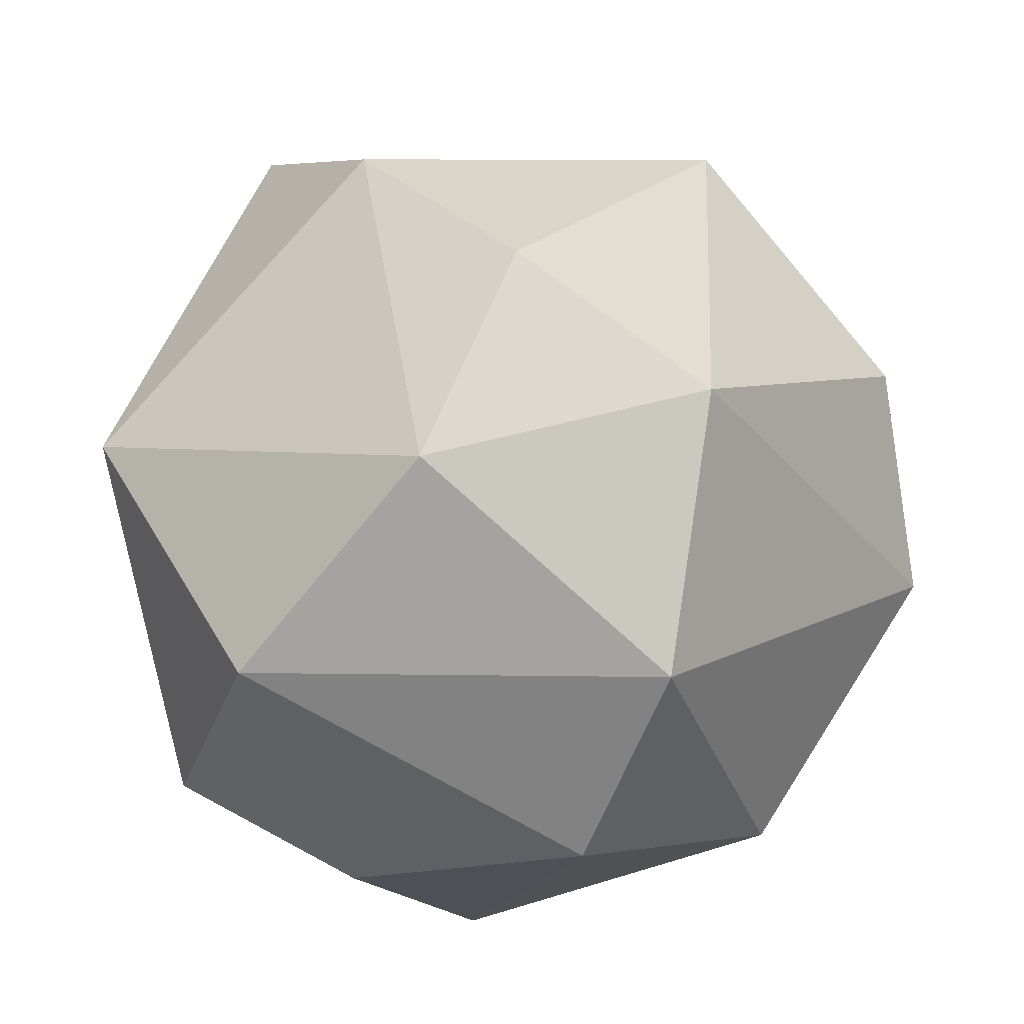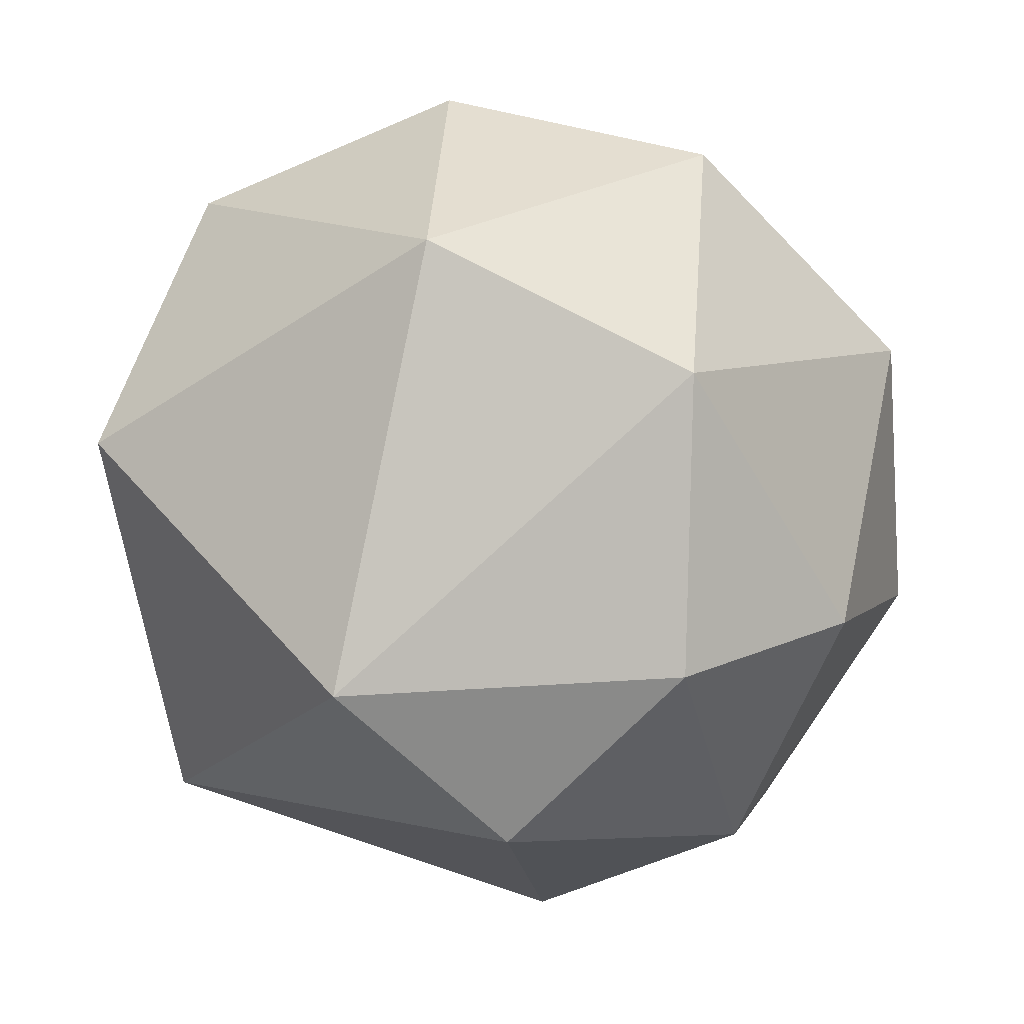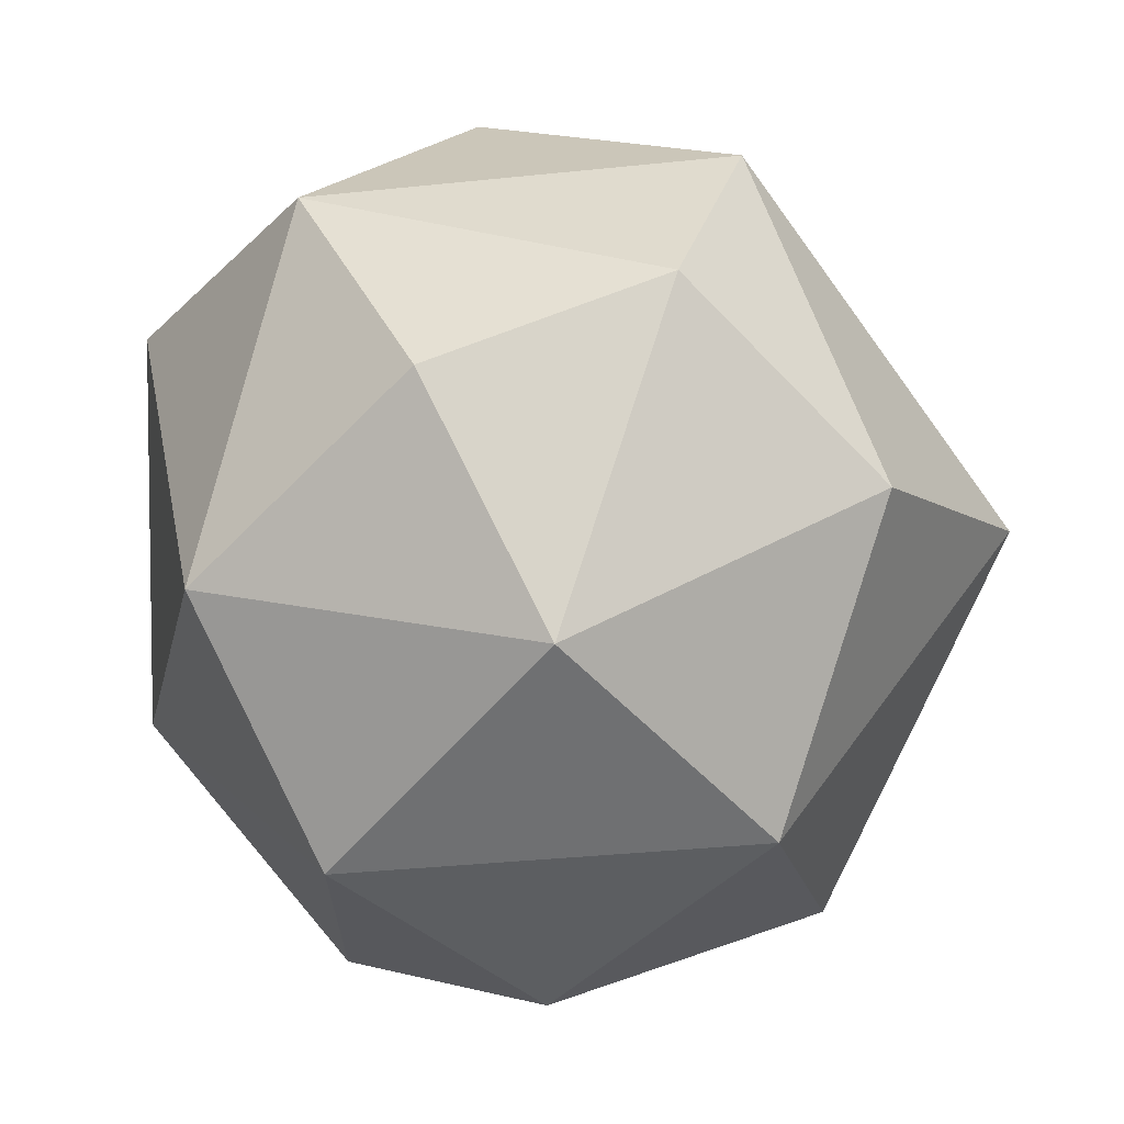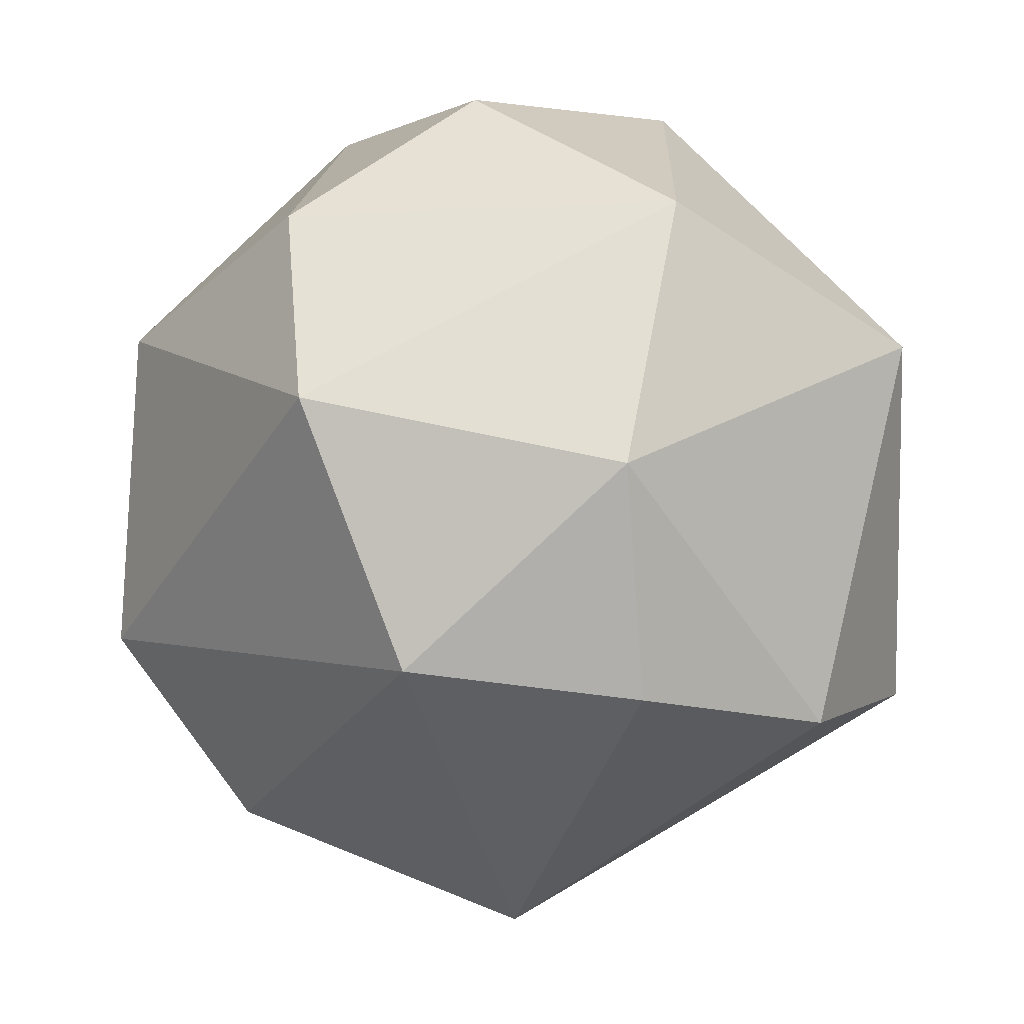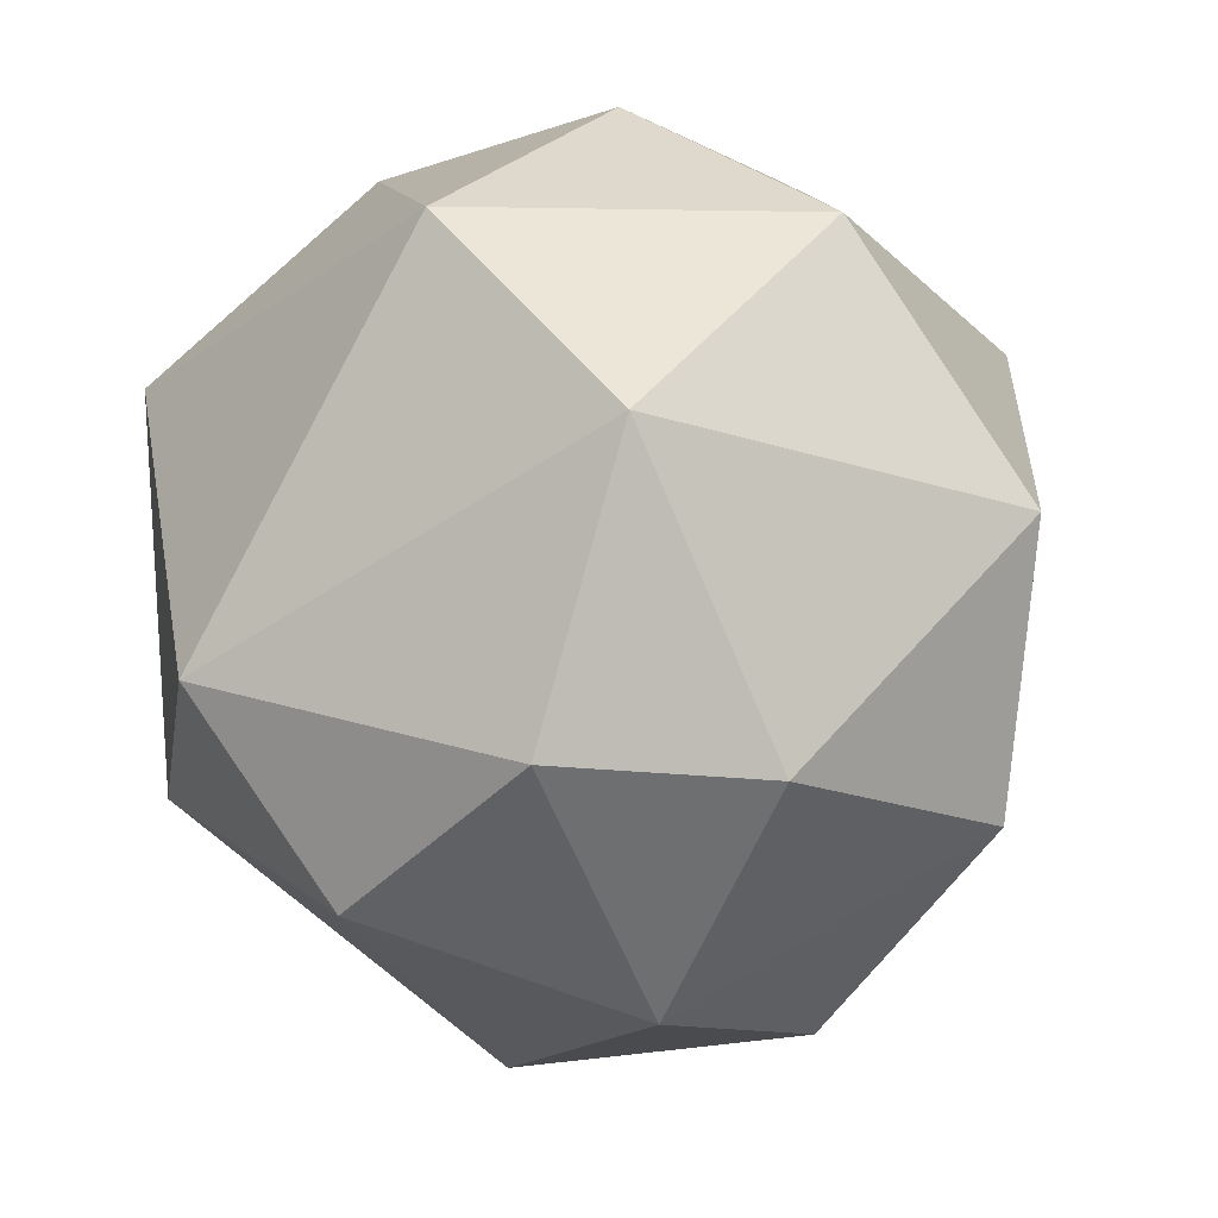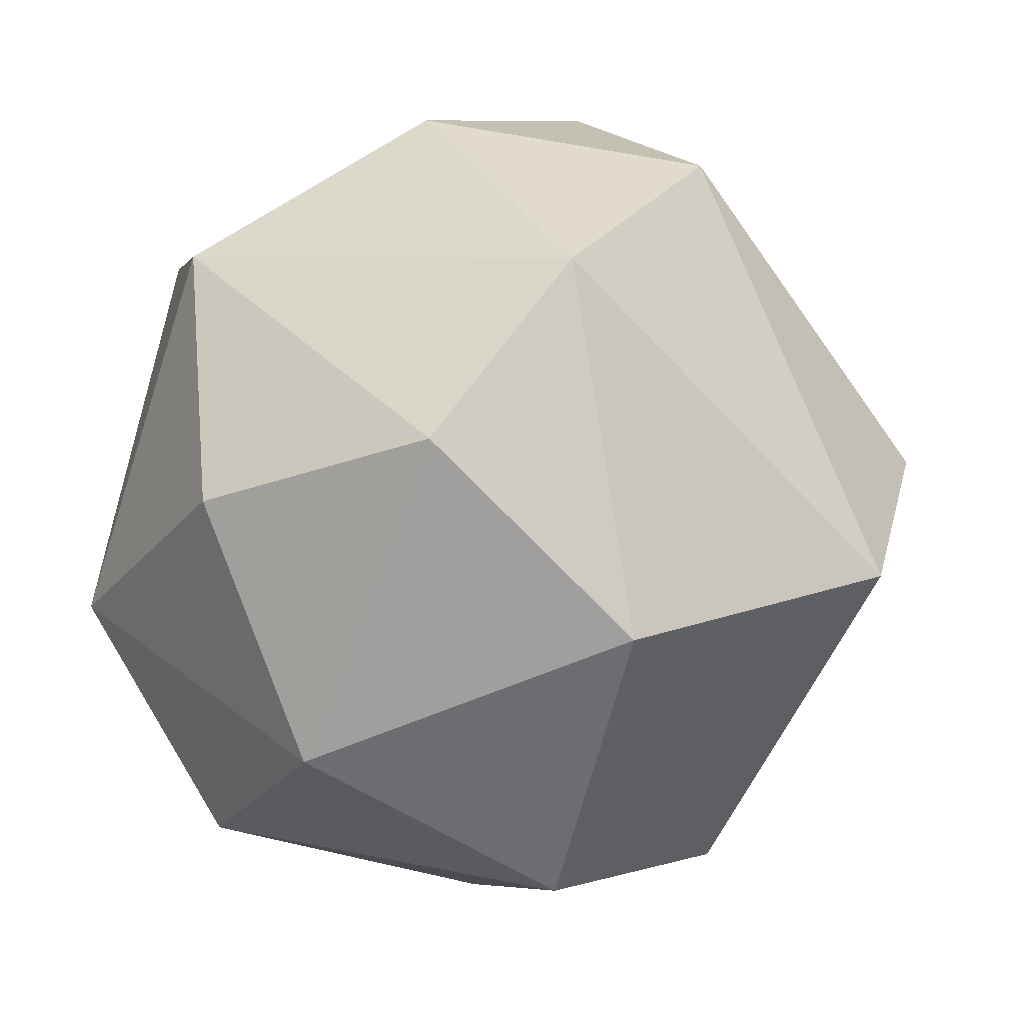
<metadata>
{"format":"obj","ext":"obj","renderer":"f3d","projection":"perspective","resolution":1024,"background":"white","views":[{"elev":79.9,"azim":-151.3,"up":"+Z"},{"elev":35.5,"azim":132.7,"up":"+Y"},{"elev":-4.6,"azim":-156.1,"up":"+Z"},{"elev":2.3,"azim":-5.8,"up":"+Y"},{"elev":28.6,"azim":162.7,"up":"+Y"},{"elev":21.7,"azim":-129.7,"up":"+Z"}]}
</metadata>
<code>
g Rock4
v 0.002672 0.006707 -0.0008572
v 0.005975 0.002547 0.003576
v 0.001935 0.004798 0.005142
v 0.002672 0.006707 -0.0008572
v 0.006702 0.001074 -0.00263
v 0.005975 0.002547 0.003576
v 0.002672 0.006707 -0.0008572
v 0.001116 0.005324 -0.004945
v 0.006702 0.001074 -0.00263
v 0.0008903 0.0007201 0.006998
v 0.001935 0.004798 0.005142
v 0.005975 0.002547 0.003576
v 0.005975 0.002547 0.003576
v 0.006377 -0.00342 0.001652
v 0.004386 -0.003531 0.004673
v 0.0008903 0.0007201 0.006998
v 0.005975 0.002547 0.003576
v 0.004386 -0.003531 0.004673
v 0.006377 -0.00342 0.001652
v 0.006702 0.001074 -0.00263
v 0.005131 -0.001633 -0.004806
v 0.006377 -0.00342 0.001652
v 0.005131 -0.001633 -0.004806
v 0.002363 -0.006003 -0.003082
v 0.001078 -0.003294 -0.006244
v 0.002887 0.00128 -0.006444
v -0.0003751 0.0008083 -0.007075
v 0.006377 -0.00342 0.001652
v -0.0002244 -0.007299 0.001238
v 0.004386 -0.003531 0.004673
v 0.001078 -0.003294 -0.006244
v -0.001782 -0.005103 -0.004785
v 0.002363 -0.006003 -0.003082
v 0.001228 -0.002942 0.006377
v 0.004386 -0.003531 0.004673
v -0.0002244 -0.007299 0.001238
v -0.0002244 -0.007299 0.001238
v 0.002363 -0.006003 -0.003082
v -0.001782 -0.005103 -0.004785
v 0.001228 -0.002942 0.006377
v -0.002462 -0.002463 0.006353
v 0.0008903 0.0007201 0.006998
v -0.002462 -0.002463 0.006353
v -0.0002244 -0.007299 0.001238
v -0.00481 -0.005389 0.001033
v -0.001782 -0.005103 -0.004785
v 0.001078 -0.003294 -0.006244
v -0.004138 -0.001476 -0.005644
v -0.00481 -0.005389 0.001033
v -0.006985 -0.002444 0.0003841
v -0.002462 -0.002463 0.006353
v -0.002462 -0.002463 0.006353
v -0.006985 -0.002444 0.0003841
v -0.004018 0.001712 0.005878
v -0.004138 -0.001476 -0.005644
v -0.004921 0.002756 -0.004486
v -0.006985 -0.002444 0.0003841
v -0.004018 0.001712 0.005878
v -0.006985 -0.002444 0.0003841
v -0.006645 0.002685 0.0006062
v -0.002462 -0.002463 0.006353
v -0.004018 0.001712 0.005878
v 0.0008903 0.0007201 0.006998
v -0.006645 0.002685 0.0006062
v -0.004921 0.002756 -0.004486
v -0.002958 0.006301 -0.00174
v -0.004127 0.00463 0.003625
v -0.006645 0.002685 0.0006062
v -0.002958 0.006301 -0.00174
v -0.004921 0.002756 -0.004486
v 0.001116 0.005324 -0.004945
v -0.002958 0.006301 -0.00174
v 0.0008903 0.0007201 0.006998
v -0.004018 0.001712 0.005878
v 0.001935 0.004798 0.005142
v -0.004018 0.001712 0.005878
v -0.004127 0.00463 0.003625
v 0.001935 0.004798 0.005142
v -0.004127 0.00463 0.003625
v -0.0009839 0.00669 0.002175
v 0.001935 0.004798 0.005142
v -0.0009839 0.00669 0.002175
v 0.002672 0.006707 -0.0008572
v 0.001935 0.004798 0.005142
v -0.0003751 0.0008083 -0.007075
v 0.002887 0.00128 -0.006444
v 0.001116 0.005324 -0.004945
v 0.001116 0.005324 -0.004945
v 0.002887 0.00128 -0.006444
v 0.006702 0.001074 -0.00263
v 0.002887 0.00128 -0.006444
v 0.005131 -0.001633 -0.004806
v 0.006702 0.001074 -0.00263
v 0.005975 0.002547 0.003576
v 0.006702 0.001074 -0.00263
v 0.006377 -0.00342 0.001652
v 0.002887 0.00128 -0.006444
v 0.001078 -0.003294 -0.006244
v 0.005131 -0.001633 -0.004806
v 0.0008903 0.0007201 0.006998
v 0.004386 -0.003531 0.004673
v 0.001228 -0.002942 0.006377
v 0.005131 -0.001633 -0.004806
v 0.001078 -0.003294 -0.006244
v 0.002363 -0.006003 -0.003082
v 0.002363 -0.006003 -0.003082
v -0.0002244 -0.007299 0.001238
v 0.006377 -0.00342 0.001652
v 0.001228 -0.002942 0.006377
v -0.0002244 -0.007299 0.001238
v -0.002462 -0.002463 0.006353
v -0.0002244 -0.007299 0.001238
v -0.001782 -0.005103 -0.004785
v -0.00481 -0.005389 0.001033
v 0.001078 -0.003294 -0.006244
v -0.0003751 0.0008083 -0.007075
v -0.004138 -0.001476 -0.005644
v -0.006985 -0.002444 0.0003841
v -0.004921 0.002756 -0.004486
v -0.006645 0.002685 0.0006062
v -0.004018 0.001712 0.005878
v -0.006645 0.002685 0.0006062
v -0.004127 0.00463 0.003625
v -0.004138 -0.001476 -0.005644
v -0.0003751 0.0008083 -0.007075
v -0.004921 0.002756 -0.004486
v -0.0003751 0.0008083 -0.007075
v 0.001116 0.005324 -0.004945
v -0.004921 0.002756 -0.004486
v -0.004127 0.00463 0.003625
v -0.002958 0.006301 -0.00174
v -0.0009839 0.00669 0.002175
v -0.0009839 0.00669 0.002175
v -0.002958 0.006301 -0.00174
v 0.002672 0.006707 -0.0008572
v 0.001116 0.005324 -0.004945
v 0.002672 0.006707 -0.0008572
v -0.002958 0.006301 -0.00174
v -0.006985 -0.002444 0.0003841
v -0.00481 -0.005389 0.001033
v -0.001782 -0.005103 -0.004785
v -0.004138 -0.001476 -0.005644
g Rock4_0
f 3 2 1
f 6 5 4
f 9 8 7
f 12 11 10
f 15 14 13
f 18 17 16
f 21 20 19
f 24 23 22
f 27 26 25
f 30 29 28
f 33 32 31
f 36 35 34
f 39 38 37
f 42 41 40
f 45 44 43
f 48 47 46
f 51 50 49
f 54 53 52
f 57 56 55
f 60 59 58
f 63 62 61
f 66 65 64
f 69 68 67
f 72 71 70
f 75 74 73
f 78 77 76
f 81 80 79
f 84 83 82
f 87 86 85
f 90 89 88
f 93 92 91
f 96 95 94
f 99 98 97
f 102 101 100
f 105 104 103
f 108 107 106
f 111 110 109
f 114 113 112
f 117 116 115
f 120 119 118
f 123 122 121
f 126 125 124
f 129 128 127
f 132 131 130
f 135 134 133
f 138 137 136
f 141 140 139
f 142 141 139

</code>
